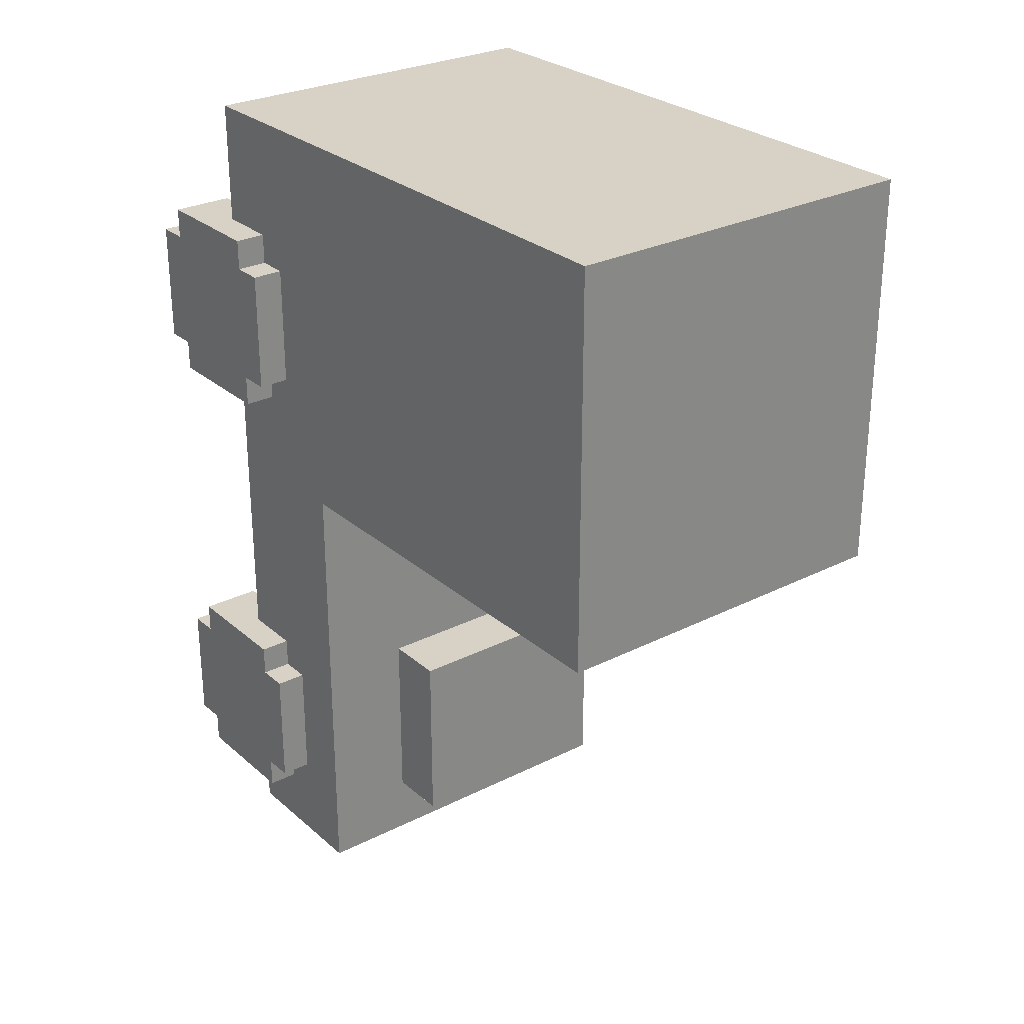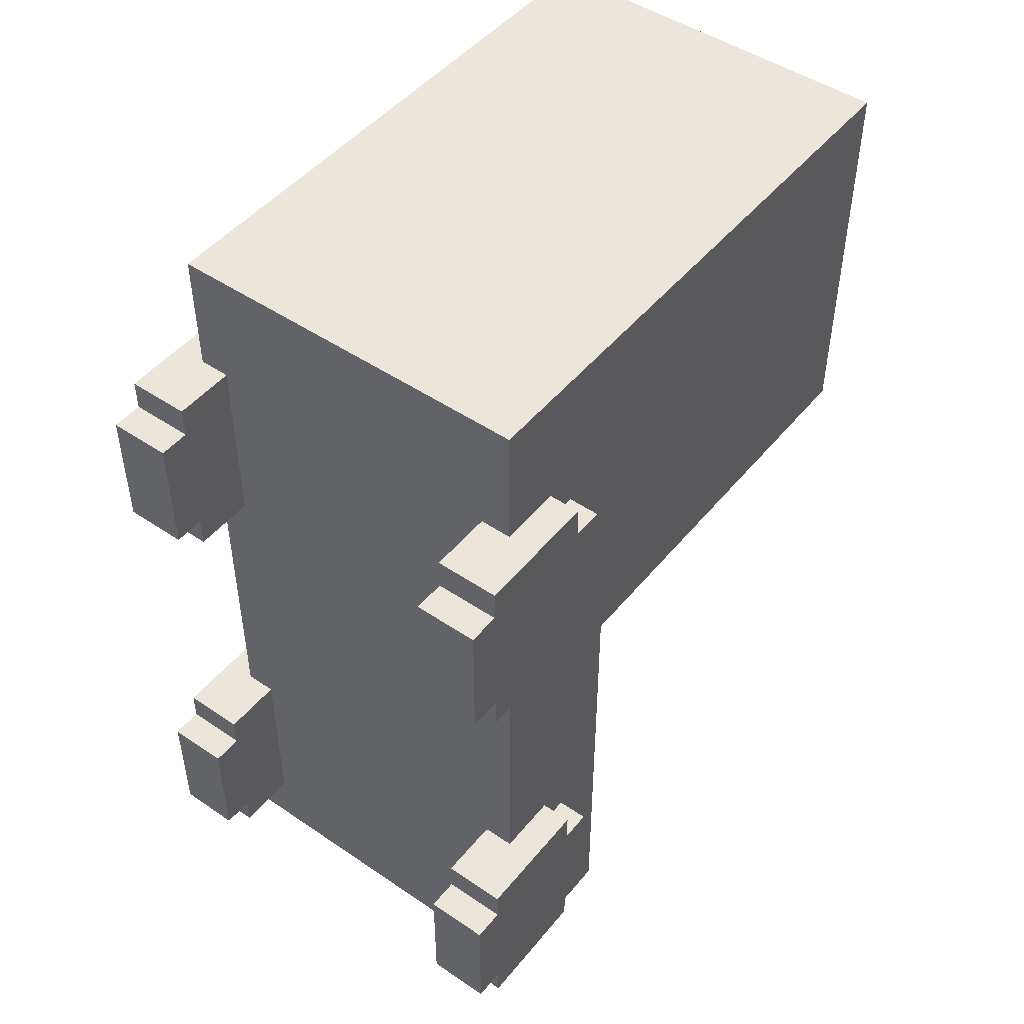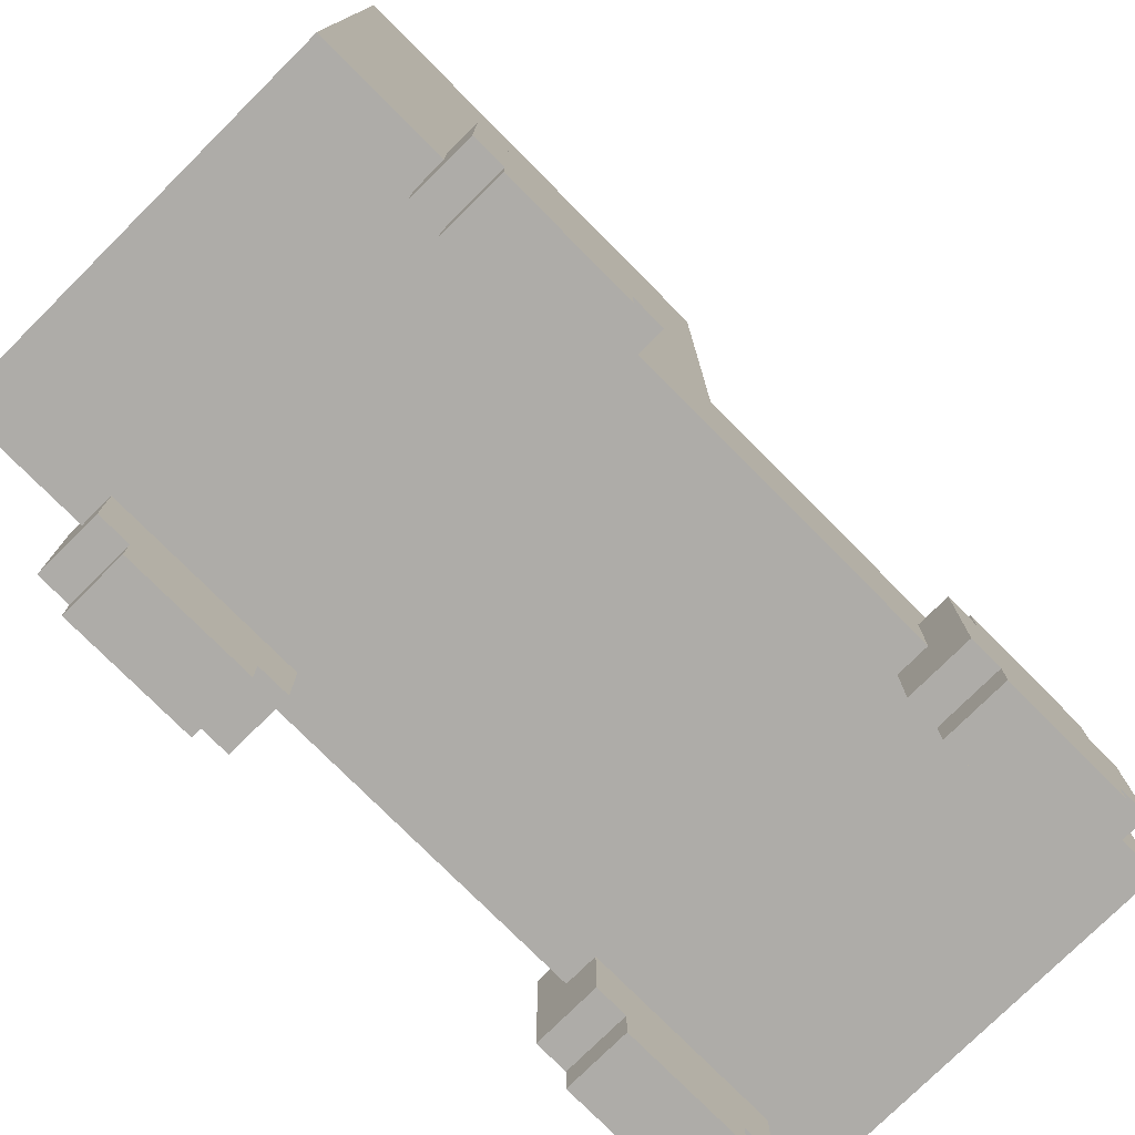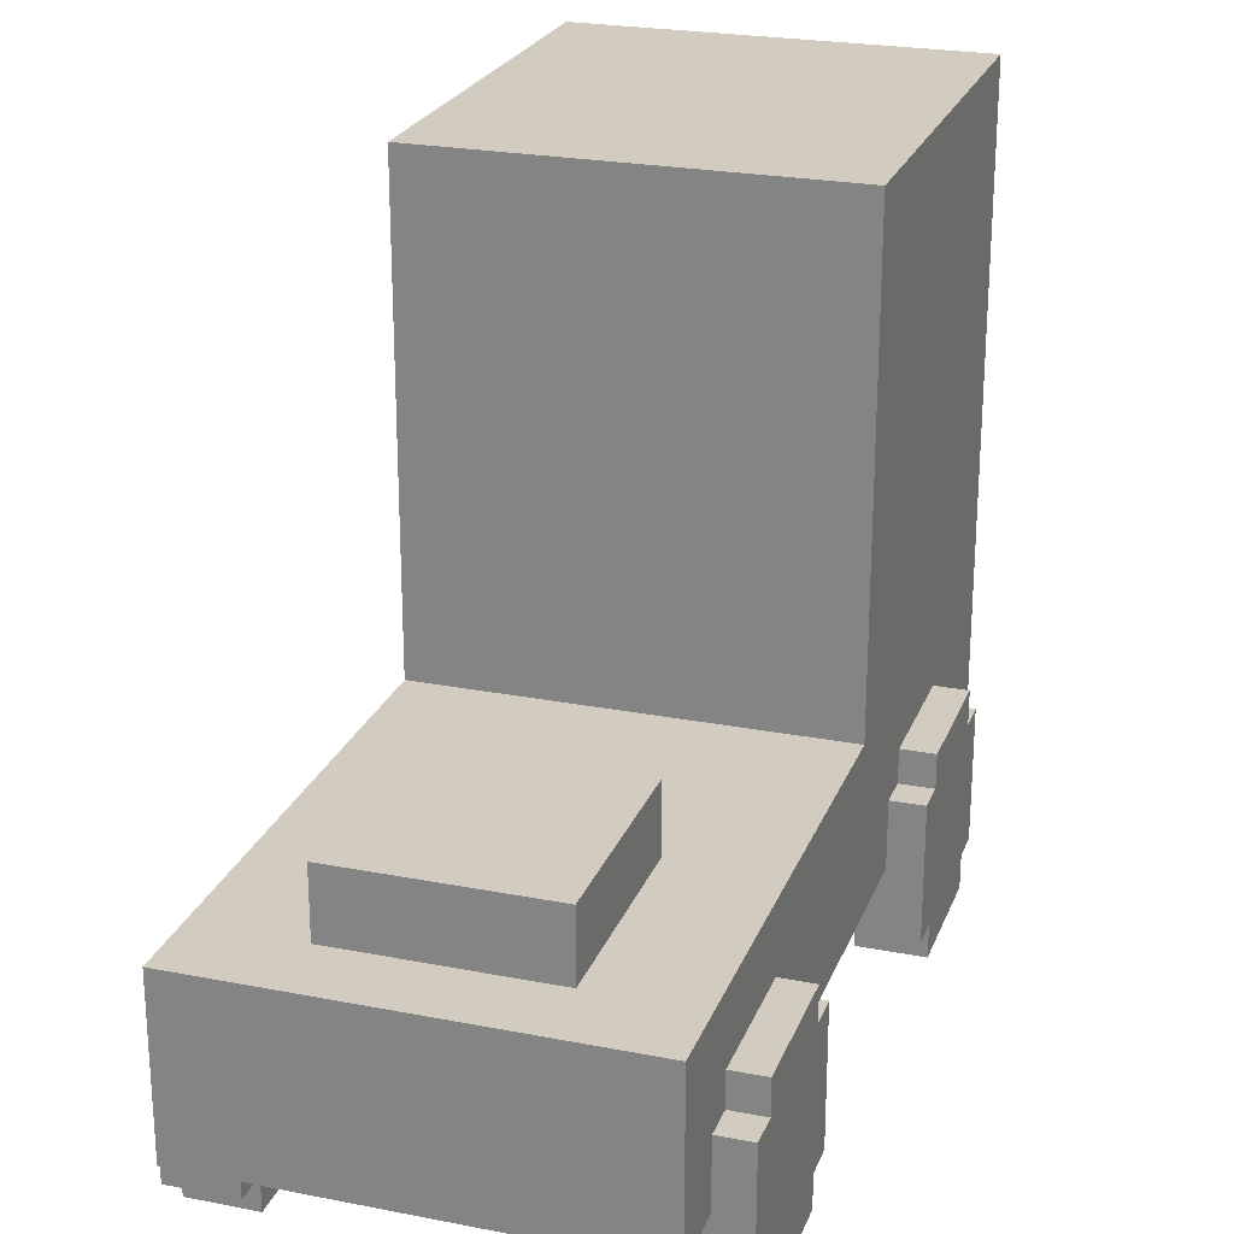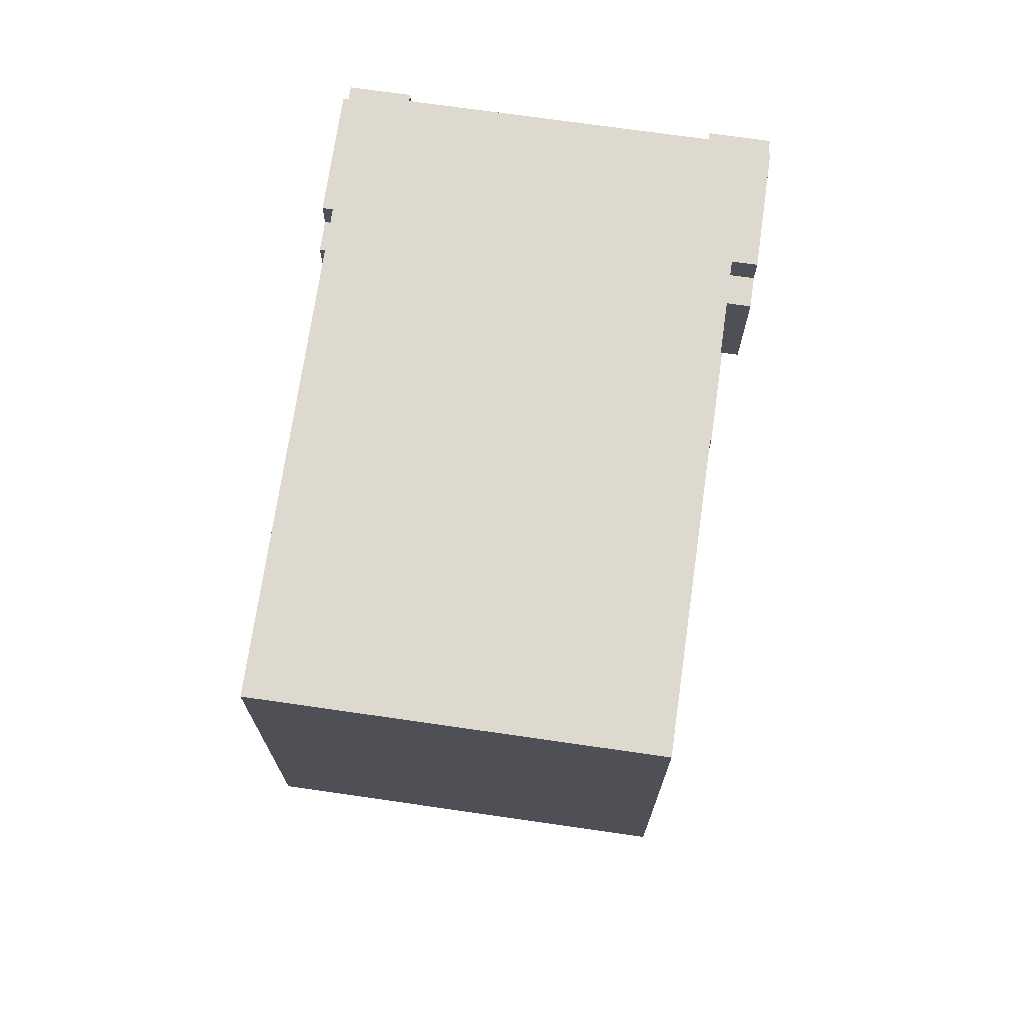
<metadata>
{"format":"obj","ext":"obj","renderer":"f3d","projection":"perspective","resolution":1024,"background":"white","views":[{"elev":27.6,"azim":142.3,"up":"+Z"},{"elev":47.9,"azim":37.3,"up":"+Z"},{"elev":-76.9,"azim":44.8,"up":"+Y"},{"elev":24.0,"azim":-162.0,"up":"+Y"},{"elev":71.6,"azim":-171.8,"up":"+Z"}]}
</metadata>
<code>
g truckcab_brown
v -7 0 9
v -7 0 5
v -7 0 -7
v -7 0 -11
v -7 1 10
v -7 1 9
v -7 1 5
v -7 1 4
v -7 1 -6
v -7 1 -7
v -7 1 -11
v -7 1 -12
v -7 2 8
v -7 2 6
v -7 2 -8
v -7 2 -10
v -7 4 8
v -7 4 6
v -7 4 -8
v -7 4 -10
v -7 5 10
v -7 5 9
v -7 5 5
v -7 5 4
v -7 5 -6
v -7 5 -7
v -7 5 -11
v -7 5 -12
v -7 6 9
v -7 6 5
v -7 6 -7
v -7 6 -11
v -6 3 14
v -6 3 11
v -6 3 10
v -6 3 4
v -6 3 3
v -6 3 -5
v -6 3 -6
v -6 3 -12
v -6 3 -13
v -6 3 -14
v -6 5 10
v -6 5 9
v -6 5 5
v -6 5 4
v -6 5 -6
v -6 5 -7
v -6 5 -11
v -6 5 -12
v -6 6 11
v -6 6 10
v -6 6 9
v -6 6 5
v -6 6 4
v -6 6 3
v -6 6 -5
v -6 6 -6
v -6 6 -7
v -6 6 -11
v -6 6 -12
v -6 6 -13
v -6 7 10
v -6 7 4
v -6 7 -6
v -6 7 -12
v -6 8 1
v -6 8 -14
v -6 13 13
v -6 13 11
v -6 14 11
v -6 14 9
v -6 15 9
v -6 15 7
v -6 16 7
v -6 16 6
v -6 21 13
v -6 21 6
v -6 22 14
v -6 22 1
v -3 8 -6
v -3 8 -12
v -3 10 -6
v -3 10 -12
v 5 0 9
v 5 0 5
v 5 0 -7
v 5 0 -11
v 5 1 10
v 5 1 9
v 5 1 5
v 5 1 4
v 5 1 -6
v 5 1 -7
v 5 1 -11
v 5 1 -12
v 5 3 10
v 5 3 4
v 5 3 -6
v 5 3 -12
v -5 0 9
v -5 0 5
v -5 0 -7
v -5 0 -11
v -5 1 10
v -5 1 9
v -5 1 5
v -5 1 4
v -5 1 -6
v -5 1 -7
v -5 1 -11
v -5 1 -12
v -5 3 10
v -5 3 4
v -5 3 -6
v -5 3 -12
v 3 8 -6
v 3 8 -12
v 3 10 -6
v 3 10 -12
v 6 3 14
v 6 3 11
v 6 3 10
v 6 3 4
v 6 3 3
v 6 3 -5
v 6 3 -6
v 6 3 -12
v 6 3 -13
v 6 3 -14
v 6 5 10
v 6 5 9
v 6 5 5
v 6 5 4
v 6 5 -6
v 6 5 -7
v 6 5 -11
v 6 5 -12
v 6 6 11
v 6 6 10
v 6 6 9
v 6 6 5
v 6 6 4
v 6 6 3
v 6 6 -5
v 6 6 -6
v 6 6 -7
v 6 6 -11
v 6 6 -12
v 6 6 -13
v 6 7 10
v 6 7 4
v 6 7 -6
v 6 7 -12
v 6 8 1
v 6 8 -14
v 6 13 13
v 6 13 11
v 6 14 11
v 6 14 9
v 6 15 9
v 6 15 7
v 6 16 7
v 6 16 6
v 6 21 13
v 6 21 6
v 6 22 14
v 6 22 1
v 7 0 9
v 7 0 5
v 7 0 -7
v 7 0 -11
v 7 1 10
v 7 1 9
v 7 1 5
v 7 1 4
v 7 1 -6
v 7 1 -7
v 7 1 -11
v 7 1 -12
v 7 2 8
v 7 2 6
v 7 2 -8
v 7 2 -10
v 7 4 8
v 7 4 6
v 7 4 -8
v 7 4 -10
v 7 5 10
v 7 5 9
v 7 5 5
v 7 5 4
v 7 5 -6
v 7 5 -7
v 7 5 -11
v 7 5 -12
v 7 6 9
v 7 6 5
v 7 6 -7
v 7 6 -11
v -6 3 14
v -6 22 14
v -5 5 14
v -5 7 14
v -5 13 14
v -5 21 14
v -2 5 14
v -2 7 14
v 2 5 14
v 2 7 14
v 5 5 14
v 5 7 14
v 5 13 14
v 5 21 14
v 6 3 14
v 6 22 14
v -7 1 10
v -7 5 10
v -6 3 10
v -6 5 10
v -5 1 10
v -5 3 10
v 5 1 10
v 5 3 10
v 6 3 10
v 6 5 10
v 7 1 10
v 7 5 10
v -7 0 9
v -7 1 9
v -7 5 9
v -7 6 9
v -6 5 9
v -6 6 9
v -5 0 9
v -5 1 9
v 5 0 9
v 5 1 9
v 6 5 9
v 6 6 9
v 7 0 9
v 7 1 9
v 7 5 9
v 7 6 9
v -7 1 -6
v -7 5 -6
v -6 3 -6
v -6 5 -6
v -5 1 -6
v -5 3 -6
v -3 8 -6
v -3 10 -6
v 3 8 -6
v 3 10 -6
v 5 1 -6
v 5 3 -6
v 6 3 -6
v 6 5 -6
v 7 1 -6
v 7 5 -6
v -7 0 -7
v -7 1 -7
v -7 5 -7
v -7 6 -7
v -6 5 -7
v -6 6 -7
v -5 0 -7
v -5 1 -7
v 5 0 -7
v 5 1 -7
v 6 5 -7
v 6 6 -7
v 7 0 -7
v 7 1 -7
v 7 5 -7
v 7 6 -7
v -7 0 5
v -7 1 5
v -7 5 5
v -7 6 5
v -6 5 5
v -6 6 5
v -5 0 5
v -5 1 5
v 5 0 5
v 5 1 5
v 6 5 5
v 6 6 5
v 7 0 5
v 7 1 5
v 7 5 5
v 7 6 5
v -7 1 4
v -7 5 4
v -6 3 4
v -6 5 4
v -5 1 4
v -5 3 4
v 5 1 4
v 5 3 4
v 6 3 4
v 6 5 4
v 7 1 4
v 7 5 4
v -6 8 1
v -6 22 1
v 6 8 1
v 6 22 1
v -7 0 -11
v -7 1 -11
v -7 5 -11
v -7 6 -11
v -6 5 -11
v -6 6 -11
v -5 0 -11
v -5 1 -11
v 5 0 -11
v 5 1 -11
v 6 5 -11
v 6 6 -11
v 7 0 -11
v 7 1 -11
v 7 5 -11
v 7 6 -11
v -7 1 -12
v -7 5 -12
v -6 3 -12
v -6 5 -12
v -5 1 -12
v -5 3 -12
v -3 8 -12
v -3 10 -12
v 3 8 -12
v 3 10 -12
v 5 1 -12
v 5 3 -12
v 6 3 -12
v 6 5 -12
v 7 1 -12
v 7 5 -12
v -6 3 -14
v -6 8 -14
v 6 3 -14
v 6 8 -14
v -7 0 9
v -5 0 9
v 5 0 9
v 7 0 9
v -7 0 5
v -5 0 5
v 5 0 5
v 7 0 5
v -7 0 -7
v -5 0 -7
v 5 0 -7
v 7 0 -7
v -7 0 -11
v -5 0 -11
v 5 0 -11
v 7 0 -11
v -7 1 10
v -5 1 10
v 5 1 10
v 7 1 10
v -7 1 9
v -5 1 9
v 5 1 9
v 7 1 9
v -7 1 5
v -5 1 5
v 5 1 5
v 7 1 5
v -7 1 4
v -5 1 4
v 5 1 4
v 7 1 4
v -7 1 -6
v -5 1 -6
v 5 1 -6
v 7 1 -6
v -7 1 -7
v -5 1 -7
v 5 1 -7
v 7 1 -7
v -7 1 -11
v -5 1 -11
v 5 1 -11
v 7 1 -11
v -7 1 -12
v -5 1 -12
v 5 1 -12
v 7 1 -12
v -6 3 14
v 6 3 14
v -6 3 11
v -5 3 11
v 5 3 11
v 6 3 11
v -6 3 10
v -5 3 10
v 5 3 10
v 6 3 10
v -6 3 4
v -5 3 4
v 5 3 4
v 6 3 4
v -6 3 3
v -5 3 3
v 5 3 3
v 6 3 3
v -6 3 -5
v -5 3 -5
v 5 3 -5
v 6 3 -5
v -6 3 -6
v -5 3 -6
v 5 3 -6
v 6 3 -6
v -6 3 -12
v -5 3 -12
v 5 3 -12
v 6 3 -12
v -6 3 -13
v -5 3 -13
v 5 3 -13
v 6 3 -13
v -6 3 -14
v 6 3 -14
v -7 5 10
v -6 5 10
v 6 5 10
v 7 5 10
v -7 5 9
v -6 5 9
v 6 5 9
v 7 5 9
v -7 5 5
v -6 5 5
v 6 5 5
v 7 5 5
v -7 5 4
v -6 5 4
v 6 5 4
v 7 5 4
v -7 5 -6
v -6 5 -6
v 6 5 -6
v 7 5 -6
v -7 5 -7
v -6 5 -7
v 6 5 -7
v 7 5 -7
v -7 5 -11
v -6 5 -11
v 6 5 -11
v 7 5 -11
v -7 5 -12
v -6 5 -12
v 6 5 -12
v 7 5 -12
v -7 6 9
v -6 6 9
v 6 6 9
v 7 6 9
v -7 6 5
v -6 6 5
v 6 6 5
v 7 6 5
v -7 6 -7
v -6 6 -7
v 6 6 -7
v 7 6 -7
v -7 6 -11
v -6 6 -11
v 6 6 -11
v 7 6 -11
v -6 8 1
v 6 8 1
v -5 8 -0
v 5 8 -0
v -3 8 -6
v 3 8 -6
v -3 8 -12
v 3 8 -12
v -5 8 -13
v 5 8 -13
v -6 8 -14
v 6 8 -14
v -3 10 -6
v 3 10 -6
v -3 10 -12
v 3 10 -12
v -6 22 14
v 6 22 14
v -6 22 1
v 6 22 1
f 6 2 1
f 7 2 6
f 10 4 3
f 11 4 10
f 13 8 7
f 13 6 5
f 13 7 6
f 14 8 13
f 15 12 11
f 15 11 10
f 15 10 9
f 16 12 15
f 17 14 13
f 17 13 5
f 18 8 14
f 18 14 17
f 19 16 15
f 19 15 9
f 20 12 16
f 20 16 19
f 21 17 5
f 21 18 17
f 22 18 21
f 23 8 18
f 23 18 22
f 24 8 23
f 25 19 9
f 25 20 19
f 26 20 25
f 27 12 20
f 27 20 26
f 28 12 27
f 29 23 22
f 30 23 29
f 31 27 26
f 32 27 31
f 43 35 34
f 46 37 36
f 47 39 38
f 50 41 40
f 51 34 33
f 51 44 43
f 51 43 34
f 52 44 51
f 53 44 52
f 54 46 45
f 55 37 46
f 55 46 54
f 56 38 37
f 56 37 55
f 57 48 47
f 57 38 56
f 57 47 38
f 58 48 57
f 59 48 58
f 60 50 49
f 61 41 50
f 61 50 60
f 62 42 41
f 62 41 61
f 63 55 54
f 63 53 52
f 63 54 53
f 63 52 51
f 64 56 55
f 64 55 63
f 64 58 57
f 64 57 56
f 65 59 58
f 65 58 64
f 65 61 60
f 65 60 59
f 66 62 61
f 66 61 65
f 67 64 63
f 67 65 64
f 67 66 65
f 68 62 66
f 68 66 67
f 68 42 62
f 69 67 63
f 69 51 33
f 69 63 51
f 70 67 69
f 71 70 69
f 71 67 70
f 72 67 71
f 73 72 71
f 73 67 72
f 74 67 73
f 75 74 73
f 75 67 74
f 76 67 75
f 77 69 33
f 77 71 69
f 77 76 75
f 77 75 73
f 77 73 71
f 78 67 76
f 78 76 77
f 79 77 33
f 79 78 77
f 80 67 78
f 80 78 79
f 83 82 81
f 84 82 83
f 90 86 85
f 91 86 90
f 94 88 87
f 95 88 94
f 97 92 91
f 97 90 89
f 97 91 90
f 98 92 97
f 99 96 95
f 99 95 94
f 99 94 93
f 100 96 99
f 101 102 106
f 106 102 107
f 103 104 110
f 110 104 111
f 107 108 113
f 105 106 113
f 106 107 113
f 113 108 114
f 111 112 115
f 110 111 115
f 109 110 115
f 115 112 116
f 117 118 119
f 119 118 120
f 122 123 131
f 124 125 134
f 126 127 135
f 128 129 138
f 121 122 139
f 131 132 139
f 122 131 139
f 139 132 140
f 140 132 141
f 133 134 142
f 134 125 143
f 142 134 143
f 125 126 144
f 143 125 144
f 135 136 145
f 144 126 145
f 126 135 145
f 145 136 146
f 146 136 147
f 137 138 148
f 138 129 149
f 148 138 149
f 129 130 150
f 149 129 150
f 142 143 151
f 140 141 151
f 141 142 151
f 139 140 151
f 143 144 152
f 151 143 152
f 145 146 152
f 144 145 152
f 146 147 153
f 152 146 153
f 148 149 153
f 147 148 153
f 149 150 154
f 153 149 154
f 151 152 155
f 152 153 155
f 153 154 155
f 154 150 156
f 155 154 156
f 150 130 156
f 151 155 157
f 121 139 157
f 139 151 157
f 157 155 158
f 157 158 159
f 158 155 159
f 159 155 160
f 159 160 161
f 160 155 161
f 161 155 162
f 161 162 163
f 162 155 163
f 163 155 164
f 121 157 165
f 157 159 165
f 163 164 165
f 161 163 165
f 159 161 165
f 164 155 166
f 165 164 166
f 121 165 167
f 165 166 167
f 166 155 168
f 167 166 168
f 169 170 174
f 174 170 175
f 171 172 178
f 178 172 179
f 175 176 181
f 173 174 181
f 174 175 181
f 181 176 182
f 179 180 183
f 178 179 183
f 177 178 183
f 183 180 184
f 181 182 185
f 173 181 185
f 182 176 186
f 185 182 186
f 183 184 187
f 177 183 187
f 184 180 188
f 187 184 188
f 173 185 189
f 185 186 189
f 189 186 190
f 186 176 191
f 190 186 191
f 191 176 192
f 177 187 193
f 187 188 193
f 193 188 194
f 188 180 195
f 194 188 195
f 195 180 196
f 190 191 197
f 197 191 198
f 194 195 199
f 199 195 200
f 203 202 201
f 204 202 203
f 205 202 204
f 206 202 205
f 207 203 201
f 207 204 203
f 208 205 204
f 208 204 207
f 209 207 201
f 209 208 207
f 210 205 208
f 210 208 209
f 211 209 201
f 211 210 209
f 212 205 210
f 212 210 211
f 213 206 205
f 213 205 212
f 214 202 206
f 214 206 213
f 215 213 212
f 215 212 211
f 215 214 213
f 215 211 201
f 216 202 214
f 216 214 215
f 219 218 217
f 220 218 219
f 221 219 217
f 222 219 221
f 225 224 223
f 227 225 223
f 227 226 225
f 228 226 227
f 233 232 231
f 234 232 233
f 235 230 229
f 236 230 235
f 241 238 237
f 242 238 241
f 243 240 239
f 244 240 243
f 247 246 245
f 248 246 247
f 249 247 245
f 250 247 249
f 253 252 251
f 254 252 253
f 257 256 255
f 259 257 255
f 259 258 257
f 260 258 259
f 265 264 263
f 266 264 265
f 267 262 261
f 268 262 267
f 273 270 269
f 274 270 273
f 275 272 271
f 276 272 275
f 279 280 281
f 281 280 282
f 277 278 283
f 283 278 284
f 285 286 289
f 289 286 290
f 287 288 291
f 291 288 292
f 293 294 295
f 295 294 296
f 293 295 297
f 297 295 298
f 299 300 301
f 299 301 303
f 301 302 303
f 303 302 304
f 305 306 307
f 307 306 308
f 311 312 313
f 313 312 314
f 309 310 315
f 315 310 316
f 317 318 321
f 321 318 322
f 319 320 323
f 323 320 324
f 325 326 327
f 327 326 328
f 325 327 329
f 329 327 330
f 331 332 333
f 333 332 334
f 335 336 337
f 335 337 339
f 337 338 339
f 339 338 340
f 341 342 343
f 343 342 344
f 349 346 345
f 350 346 349
f 351 348 347
f 352 348 351
f 357 354 353
f 358 354 357
f 359 356 355
f 360 356 359
f 365 362 361
f 366 362 365
f 367 364 363
f 368 364 367
f 373 370 369
f 374 370 373
f 375 372 371
f 376 372 375
f 381 378 377
f 382 378 381
f 383 380 379
f 384 380 383
f 389 386 385
f 390 386 389
f 391 388 387
f 392 388 391
f 395 394 393
f 396 394 395
f 397 394 396
f 398 394 397
f 399 396 395
f 400 397 396
f 400 396 399
f 401 398 397
f 401 397 400
f 402 398 401
f 404 401 400
f 405 401 404
f 407 404 403
f 408 405 404
f 408 404 407
f 409 406 405
f 409 405 408
f 410 406 409
f 411 408 407
f 411 409 408
f 411 410 409
f 412 410 411
f 413 410 412
f 414 410 413
f 415 412 411
f 416 413 412
f 416 412 415
f 417 414 413
f 417 413 416
f 418 414 417
f 420 417 416
f 421 417 420
f 423 420 419
f 424 421 420
f 424 420 423
f 425 422 421
f 425 421 424
f 426 422 425
f 427 424 423
f 427 425 424
f 427 426 425
f 428 426 427
f 429 430 433
f 433 430 434
f 431 432 435
f 435 432 436
f 437 438 441
f 441 438 442
f 439 440 443
f 443 440 444
f 445 446 449
f 449 446 450
f 447 448 451
f 451 448 452
f 453 454 457
f 457 454 458
f 455 456 459
f 459 456 460
f 461 462 465
f 465 462 466
f 463 464 467
f 467 464 468
f 469 470 473
f 473 470 474
f 471 472 475
f 475 472 476
f 477 478 479
f 479 478 480
f 479 480 481
f 481 480 482
f 479 481 483
f 482 480 484
f 477 479 485
f 483 484 485
f 479 483 485
f 484 480 486
f 485 484 486
f 480 478 486
f 477 485 487
f 485 486 487
f 486 478 488
f 487 486 488
f 489 490 491
f 491 490 492
f 493 494 495
f 495 494 496

</code>
